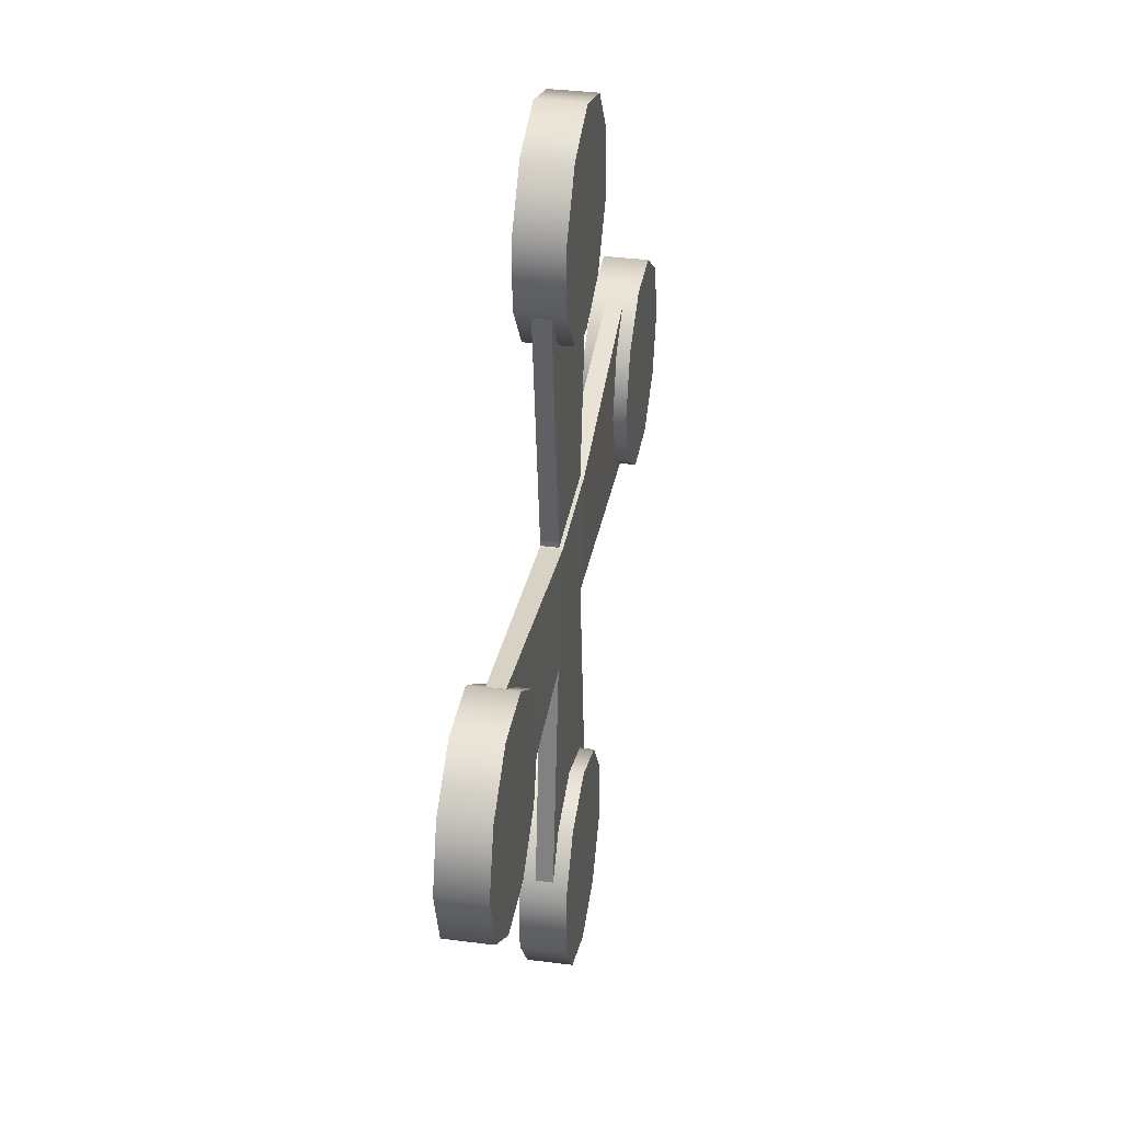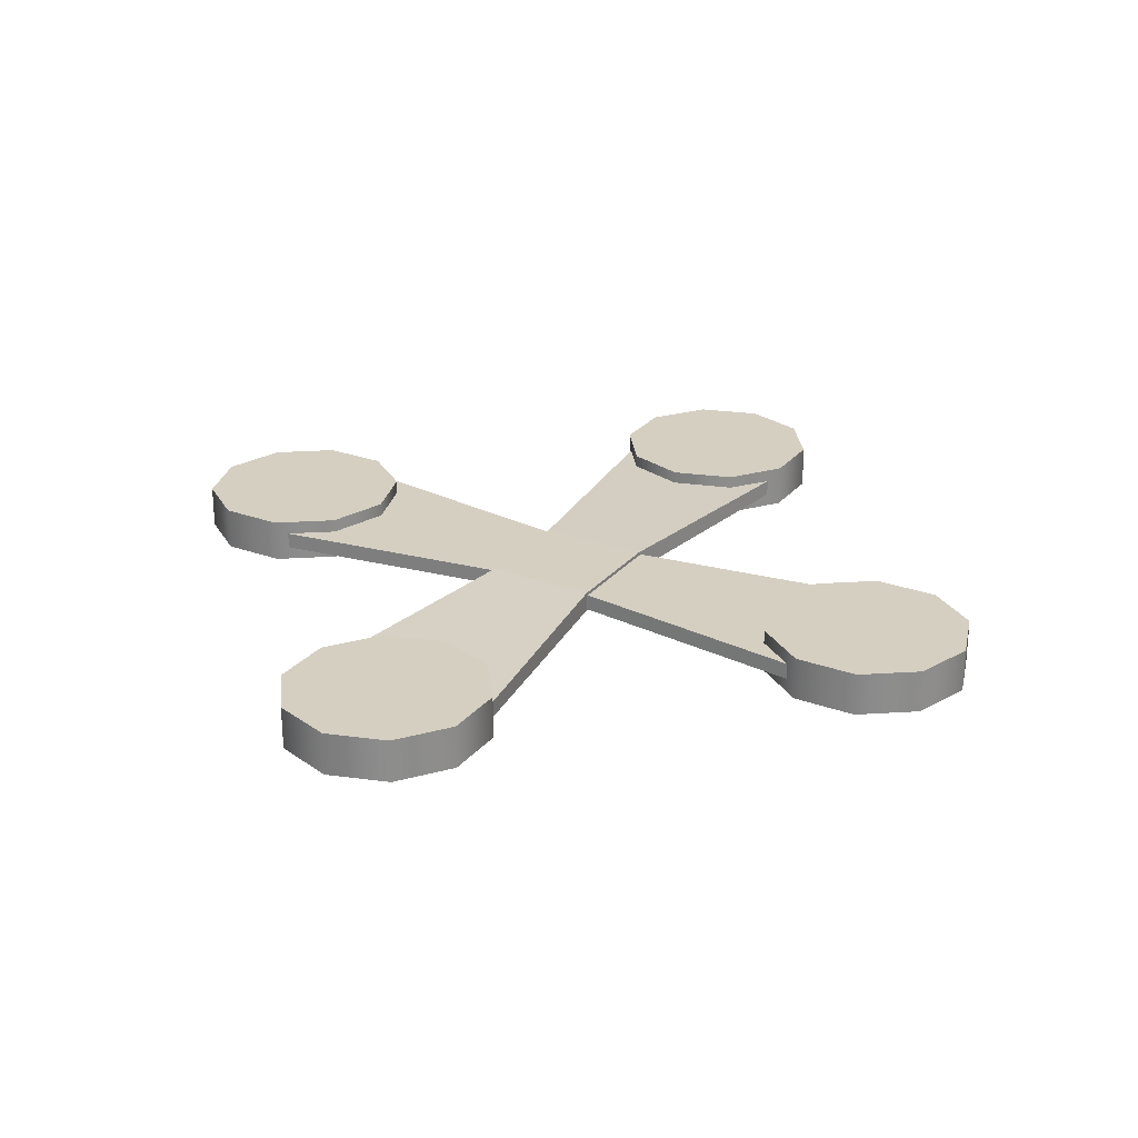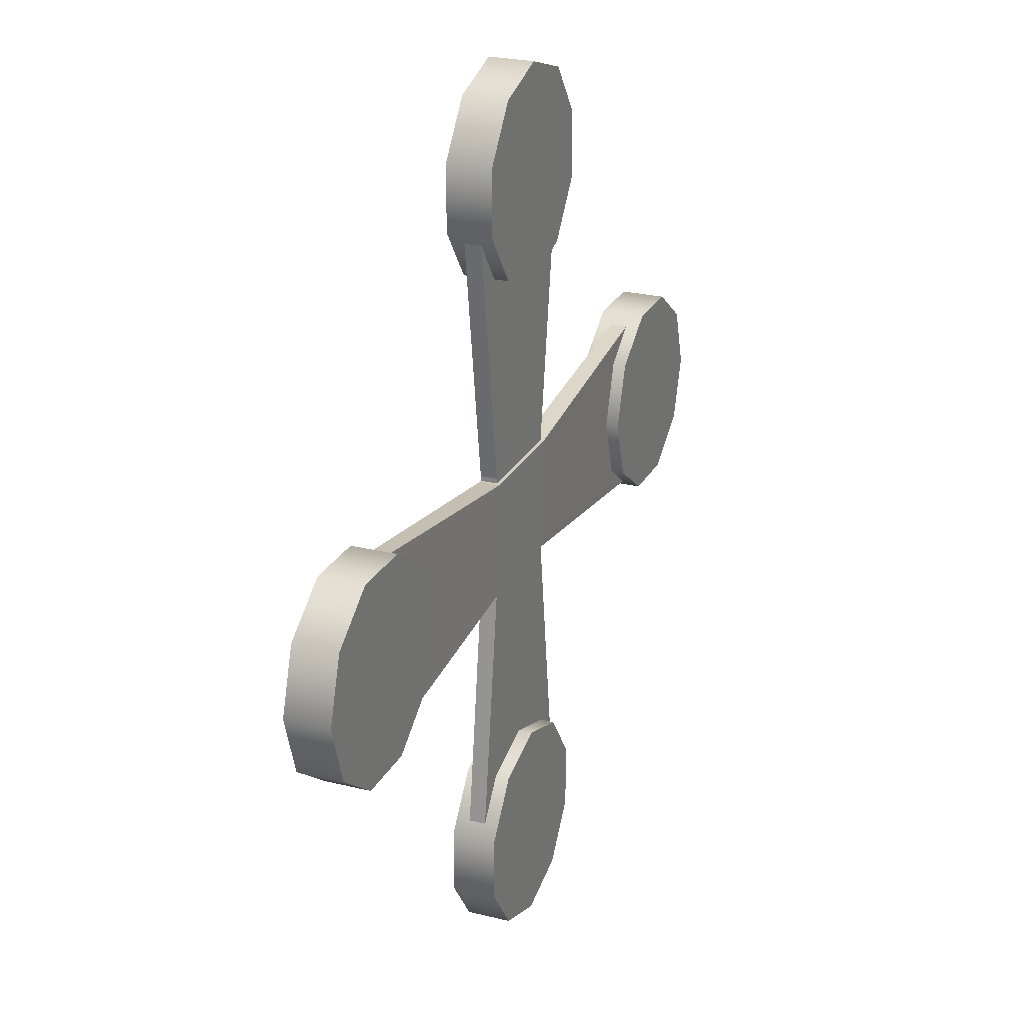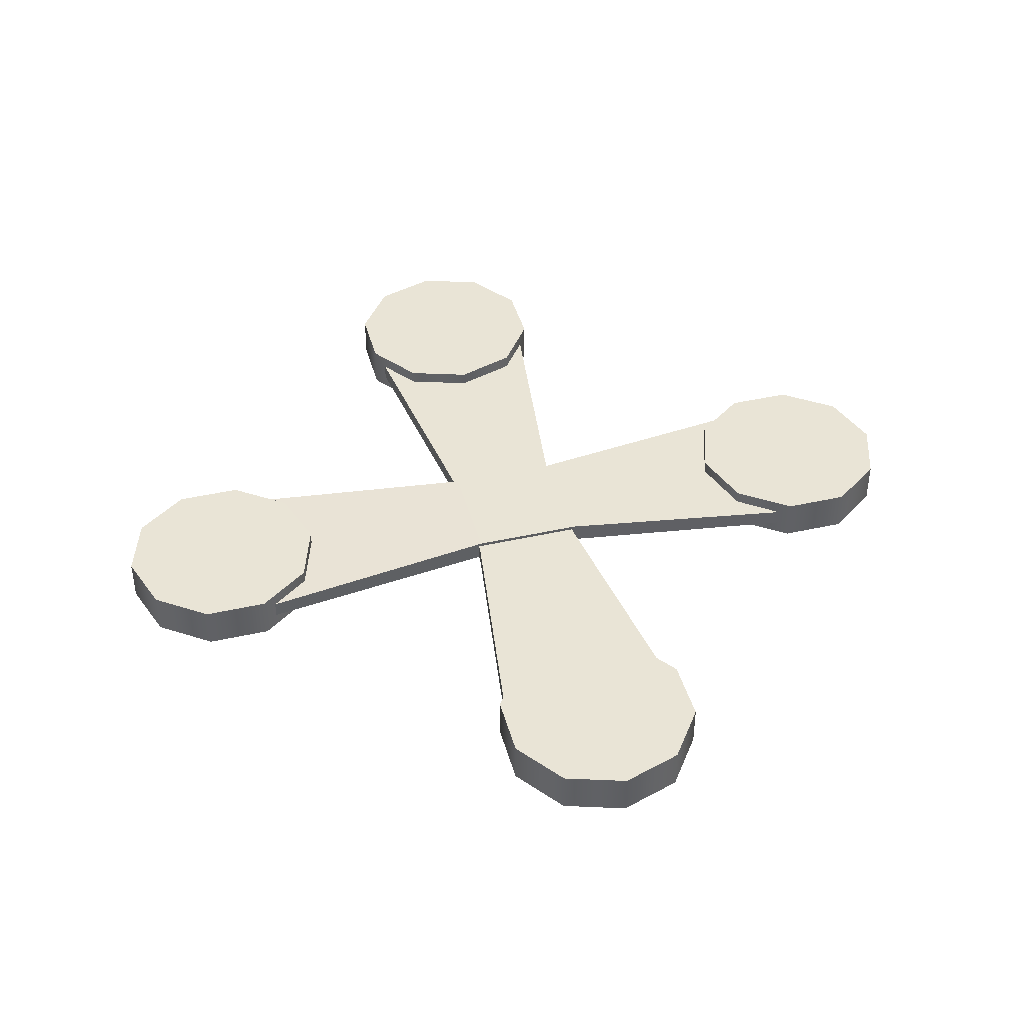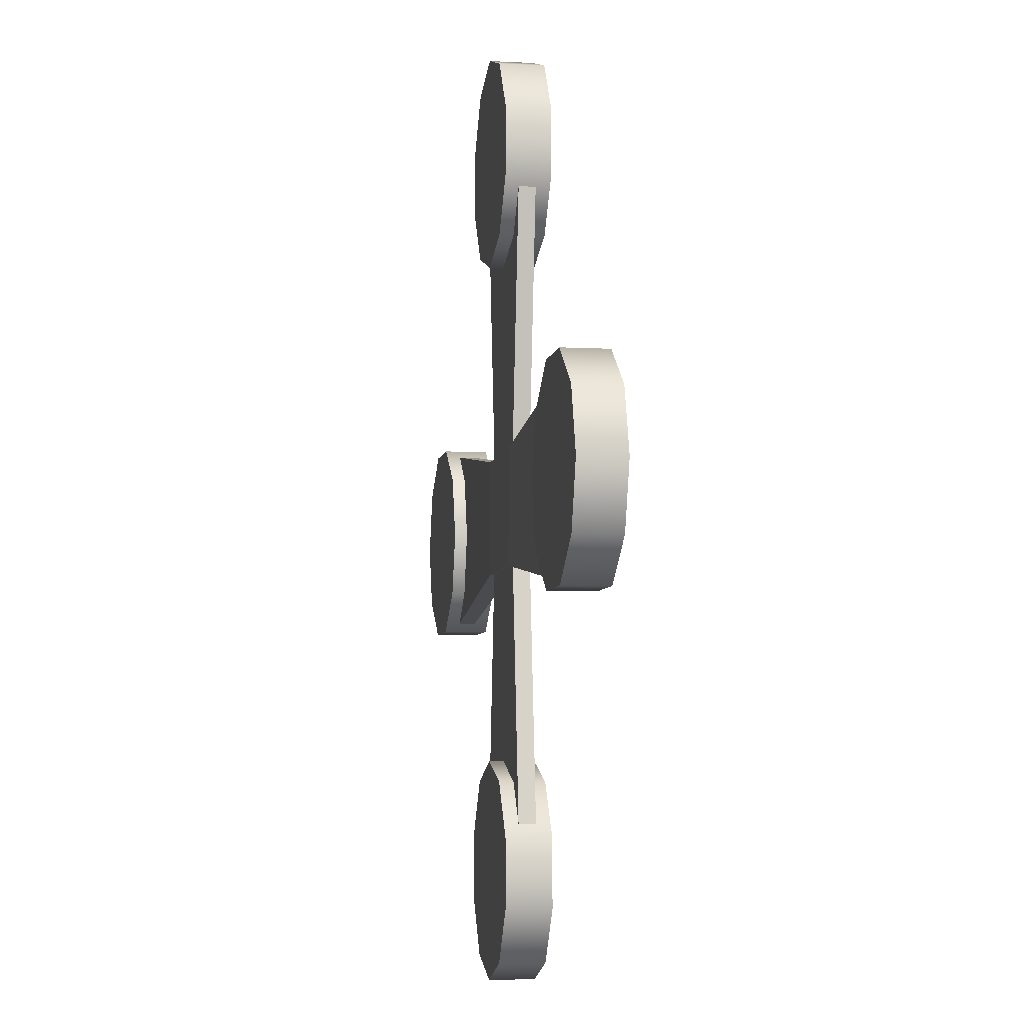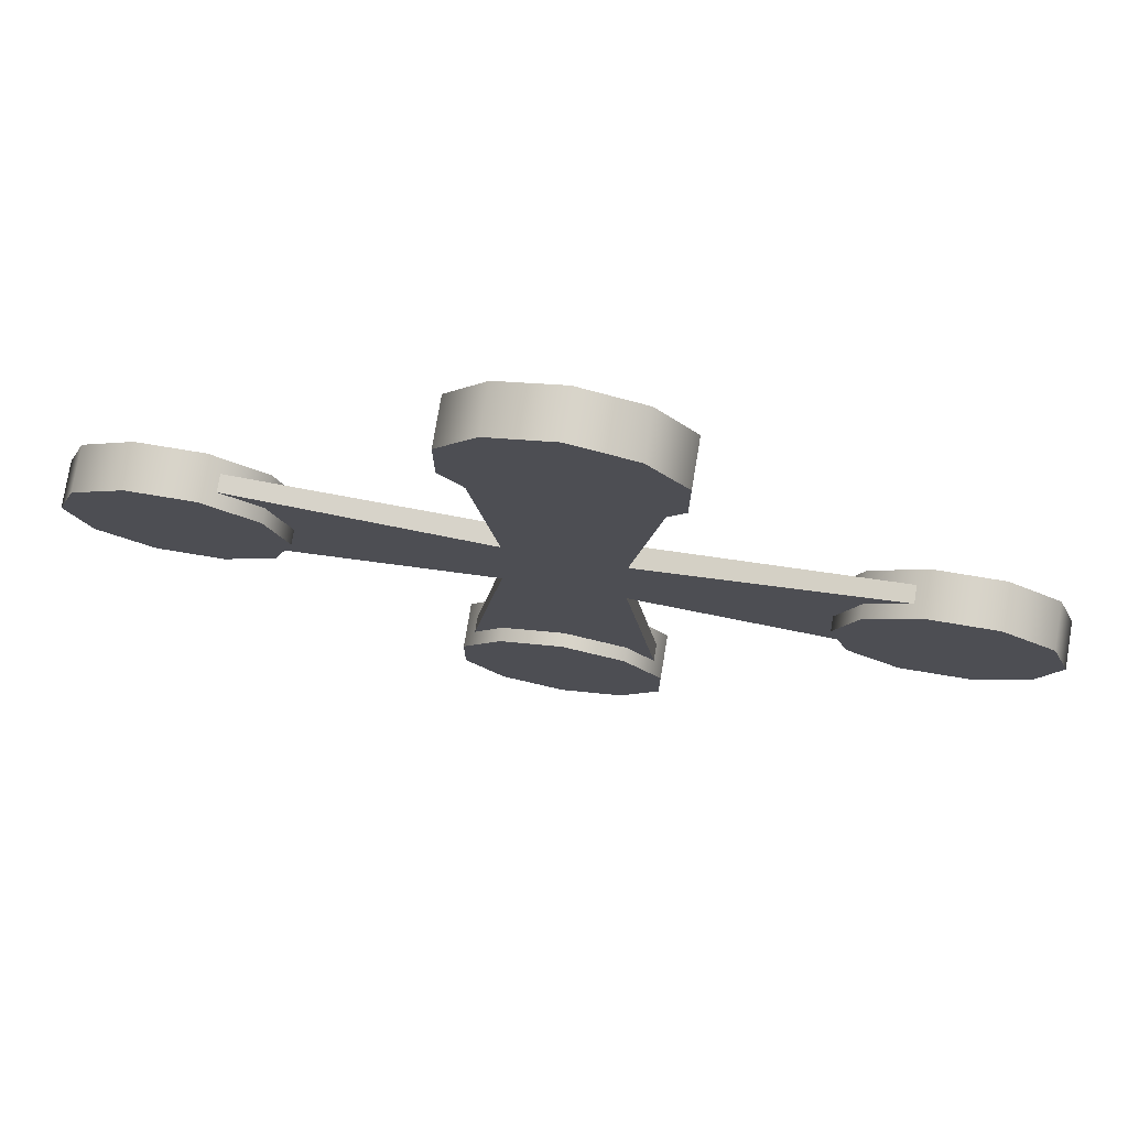
<metadata>
{"format":"obj","ext":"obj","renderer":"f3d","projection":"perspective","resolution":1024,"background":"white","views":[{"elev":35.5,"azim":99.7,"up":"+Z"},{"elev":25.9,"azim":120.2,"up":"+Y"},{"elev":24.8,"azim":112.1,"up":"+Z"},{"elev":42.4,"azim":-15.0,"up":"+Y"},{"elev":-5.9,"azim":-99.3,"up":"+Z"},{"elev":75.9,"azim":9.4,"up":"+Z"}]}
</metadata>
<code>
o Spinner_1_Cylinder.015
v 0.5507 -0.05042 -0.011
v 0.5507 0.05042 -0.011
v 0.5964 -0.05042 -0.1516
v 0.5964 0.05042 -0.1516
v 0.716 -0.05042 -0.2384
v 0.716 0.05042 -0.2384
v 0.8638 -0.05042 -0.2384
v 0.8638 0.05042 -0.2384
v 0.9833 -0.05042 -0.1516
v 0.9833 0.05042 -0.1516
v 1.029 -0.05042 -0.011
v 1.029 0.05042 -0.011
v 0.9833 -0.05042 0.1296
v 0.9833 0.05042 0.1296
v 0.8638 -0.05042 0.2164
v 0.8638 0.05042 0.2164
v 0.716 -0.05042 0.2164
v 0.716 0.05042 0.2164
v 0.5964 -0.05042 0.1296
v 0.5964 0.05042 0.1296
v -0.1296 -0.01892 0.1296
v -0.1296 0.01892 0.1296
v -0.1296 -0.01892 -0.1296
v -0.1296 0.01892 -0.1296
v 0.1296 -0.01892 0.1296
v 0.1296 0.01892 0.1296
v 0.1296 -0.01892 -0.1296
v 0.1296 0.01892 -0.1296
v -0.2103 0.01892 -0.7328
v -0.2103 -0.01892 -0.7328
v 0.2103 -0.01892 -0.7328
v 0.2103 0.01892 -0.7328
v -0.211 -0.01892 0.6966
v -0.211 0.01892 0.6966
v 0.211 0.01892 0.6966
v 0.211 -0.01892 0.6966
v -0 -0.05042 -1.043
v -0 0.05042 -1.043
v 0.1406 -0.05042 -0.9972
v 0.1406 0.05042 -0.9972
v 0.2274 -0.05042 -0.8776
v 0.2274 0.05042 -0.8776
v 0.2274 -0.05042 -0.7298
v 0.2274 0.05042 -0.7298
v 0.1406 -0.05042 -0.6103
v 0.1406 0.05042 -0.6103
v -0 -0.05042 -0.5646
v -0 0.05042 -0.5646
v -0.1406 -0.05042 -0.6103
v -0.1406 0.05042 -0.6103
v -0.2274 -0.05042 -0.7298
v -0.2274 0.05042 -0.7298
v -0.2274 -0.05042 -0.8776
v -0.2274 0.05042 -0.8776
v -0.1406 -0.05042 -0.9972
v -0.1406 0.05042 -0.9972
v -0 -0.05042 0.5446
v -0 0.05042 0.5446
v 0.1406 -0.05042 0.5903
v 0.1406 0.05042 0.5903
v 0.2274 -0.05042 0.7099
v 0.2274 0.05042 0.7099
v 0.2274 -0.05042 0.8577
v 0.2274 0.05042 0.8577
v 0.1406 -0.05042 0.9772
v 0.1406 0.05042 0.9772
v -0 -0.05042 1.023
v -0 0.05042 1.023
v -0.1406 -0.05042 0.9772
v -0.1406 0.05042 0.9772
v -0.2274 -0.05042 0.8577
v -0.2274 0.05042 0.8577
v -0.2274 -0.05042 0.7099
v -0.2274 0.05042 0.7099
v -0.1406 -0.05042 0.5903
v -0.1406 0.05042 0.5903
v 0.1357 -0.01892 0.1186
v 0.1357 0.02735 0.1186
v -0.1235 -0.01892 0.1186
v -0.1235 0.02735 0.1186
v 0.1357 -0.01892 -0.1406
v 0.1357 0.02735 -0.1406
v -0.1235 -0.01892 -0.1406
v -0.1235 0.02735 -0.1406
v -0.7267 0.01892 0.1993
v -0.7267 -0.01892 0.1993
v -0.7267 -0.01892 -0.2213
v -0.7267 0.01892 -0.2213
v 0.7027 -0.01892 0.2
v 0.7027 0.01892 0.2
v 0.7027 0.01892 -0.222
v 0.7027 -0.01892 -0.222
v -1.037 -0.05042 -0.011
v -1.037 0.05042 -0.011
v -0.9911 -0.05042 -0.1516
v -0.9911 0.05042 -0.1516
v -0.8715 -0.05042 -0.2384
v -0.8715 0.05042 -0.2384
v -0.7237 -0.05042 -0.2384
v -0.7237 0.05042 -0.2384
v -0.6042 -0.05042 -0.1516
v -0.6042 0.05042 -0.1516
v -0.5585 -0.05042 -0.011
v -0.5585 0.05042 -0.011
v -0.6042 -0.05042 0.1296
v -0.6042 0.05042 0.1296
v -0.7237 -0.05042 0.2164
v -0.7237 0.05042 0.2164
v -0.8715 -0.05042 0.2164
v -0.8715 0.05042 0.2164
v -0.9911 -0.05042 0.1296
v -0.9911 0.05042 0.1296
f 22 23 21
f 28 29 24
f 28 25 27
f 26 36 25
f 27 21 23
f 24 26 28
f 29 31 30
f 24 30 23
f 27 32 28
f 27 30 31
f 35 33 36
f 21 34 22
f 25 33 21
f 22 35 26
f 78 79 77
f 84 85 80
f 84 81 83
f 81 91 92
f 83 77 79
f 80 82 84
f 85 87 86
f 79 85 86
f 83 88 84
f 79 87 83
f 91 89 92
f 77 90 78
f 81 89 77
f 78 91 82
f 22 24 23
f 28 32 29
f 28 26 25
f 26 35 36
f 27 25 21
f 24 22 26
f 29 32 31
f 24 29 30
f 27 31 32
f 27 23 30
f 35 34 33
f 21 33 34
f 25 36 33
f 22 34 35
f 78 80 79
f 84 88 85
f 84 82 81
f 81 82 91
f 83 81 77
f 80 78 82
f 85 88 87
f 79 80 85
f 83 87 88
f 79 86 87
f 91 90 89
f 77 89 90
f 81 92 89
f 78 90 91
f 2 3 1
f 4 5 3
f 6 7 5
f 8 9 7
f 10 11 9
f 12 13 11
f 14 15 13
f 16 17 15
f 14 10 6
f 18 19 17
f 20 1 19
f 7 15 19
f 38 39 37
f 40 41 39
f 42 43 41
f 44 45 43
f 46 47 45
f 48 49 47
f 50 51 49
f 52 53 51
f 38 54 46
f 54 55 53
f 56 37 55
f 47 51 55
f 58 59 57
f 60 61 59
f 62 63 61
f 64 65 63
f 66 67 65
f 68 69 67
f 70 71 69
f 72 73 71
f 58 74 66
f 74 75 73
f 76 57 75
f 67 71 75
f 94 95 93
f 96 97 95
f 98 99 97
f 100 101 99
f 102 103 101
f 104 105 103
f 106 107 105
f 108 109 107
f 106 102 98
f 110 111 109
f 112 93 111
f 99 103 107
f 2 4 3
f 4 6 5
f 6 8 7
f 8 10 9
f 10 12 11
f 12 14 13
f 14 16 15
f 16 18 17
f 6 4 18
f 4 2 18
f 2 20 18
f 18 16 14
f 14 12 10
f 10 8 6
f 18 14 6
f 18 20 19
f 20 2 1
f 19 1 3
f 3 5 7
f 7 9 11
f 11 13 15
f 15 17 19
f 19 3 7
f 7 11 15
f 38 40 39
f 40 42 41
f 42 44 43
f 44 46 45
f 46 48 47
f 48 50 49
f 50 52 51
f 52 54 53
f 42 40 38
f 38 56 54
f 54 52 50
f 50 48 54
f 48 46 54
f 46 44 42
f 42 38 46
f 54 56 55
f 56 38 37
f 55 37 39
f 39 41 55
f 41 43 55
f 43 45 47
f 47 49 51
f 51 53 55
f 43 47 55
f 58 60 59
f 60 62 61
f 62 64 63
f 64 66 65
f 66 68 67
f 68 70 69
f 70 72 71
f 72 74 73
f 62 60 58
f 58 76 74
f 74 72 70
f 70 68 74
f 68 66 74
f 66 64 62
f 62 58 66
f 74 76 75
f 76 58 57
f 75 57 59
f 59 61 75
f 61 63 75
f 63 65 67
f 67 69 71
f 71 73 75
f 63 67 75
f 94 96 95
f 96 98 97
f 98 100 99
f 100 102 101
f 102 104 103
f 104 106 105
f 106 108 107
f 108 110 109
f 98 96 94
f 94 112 110
f 110 108 106
f 106 104 102
f 102 100 98
f 98 94 110
f 110 106 98
f 110 112 111
f 112 94 93
f 111 93 99
f 93 95 99
f 95 97 99
f 99 101 103
f 103 105 107
f 107 109 99
f 109 111 99

</code>
